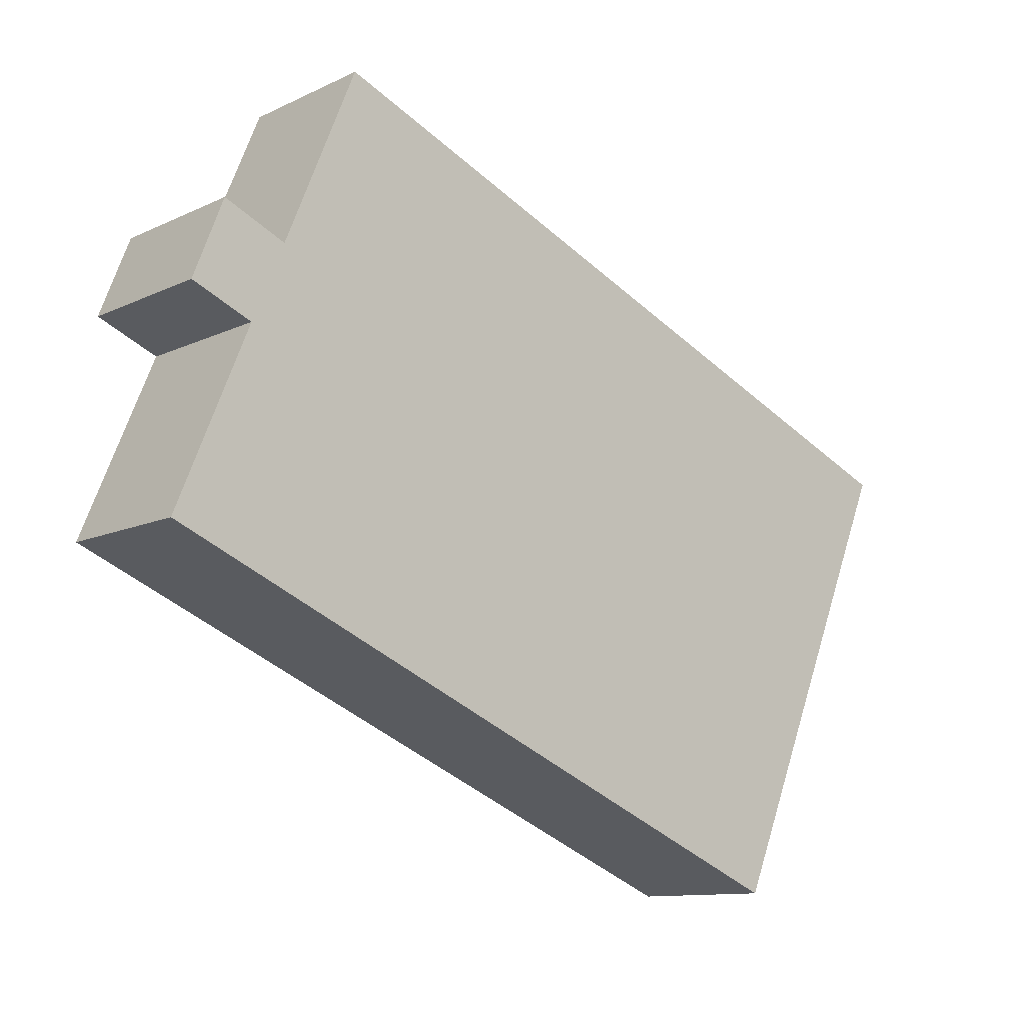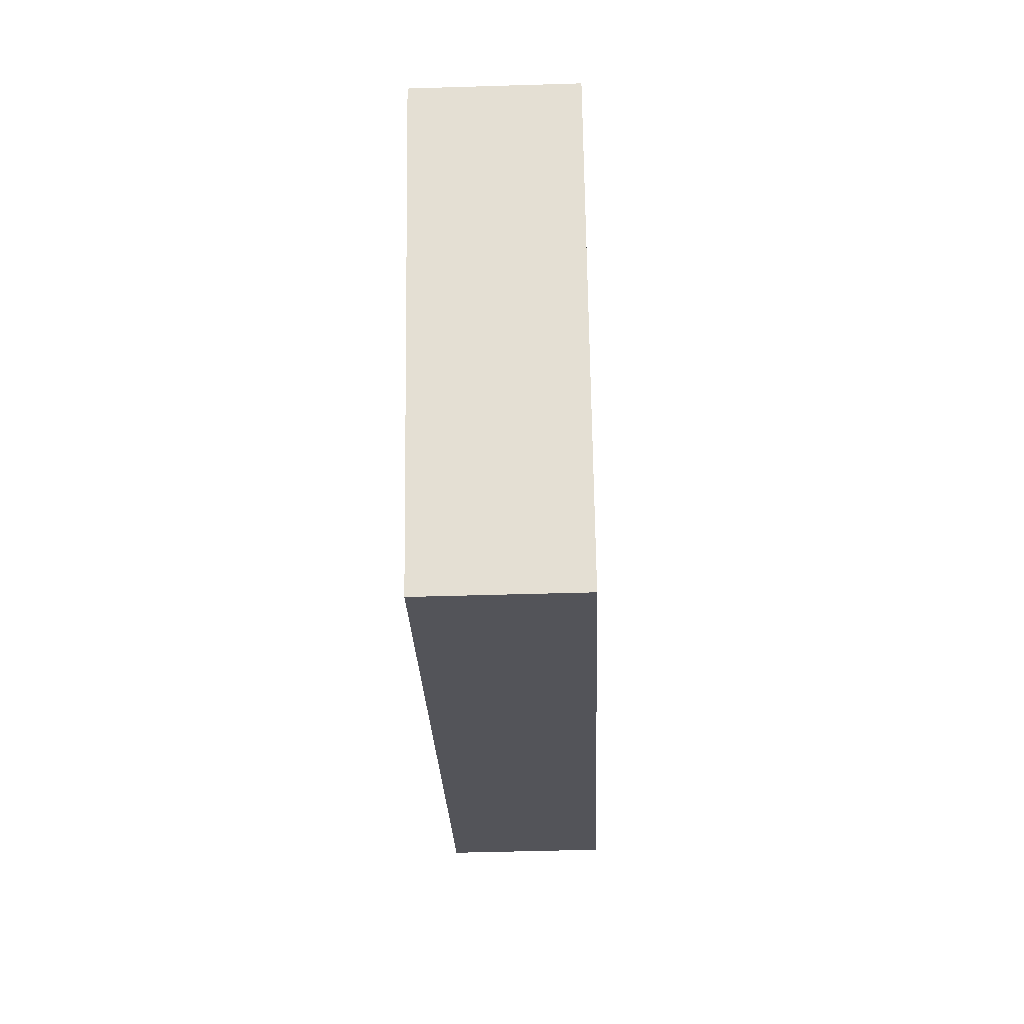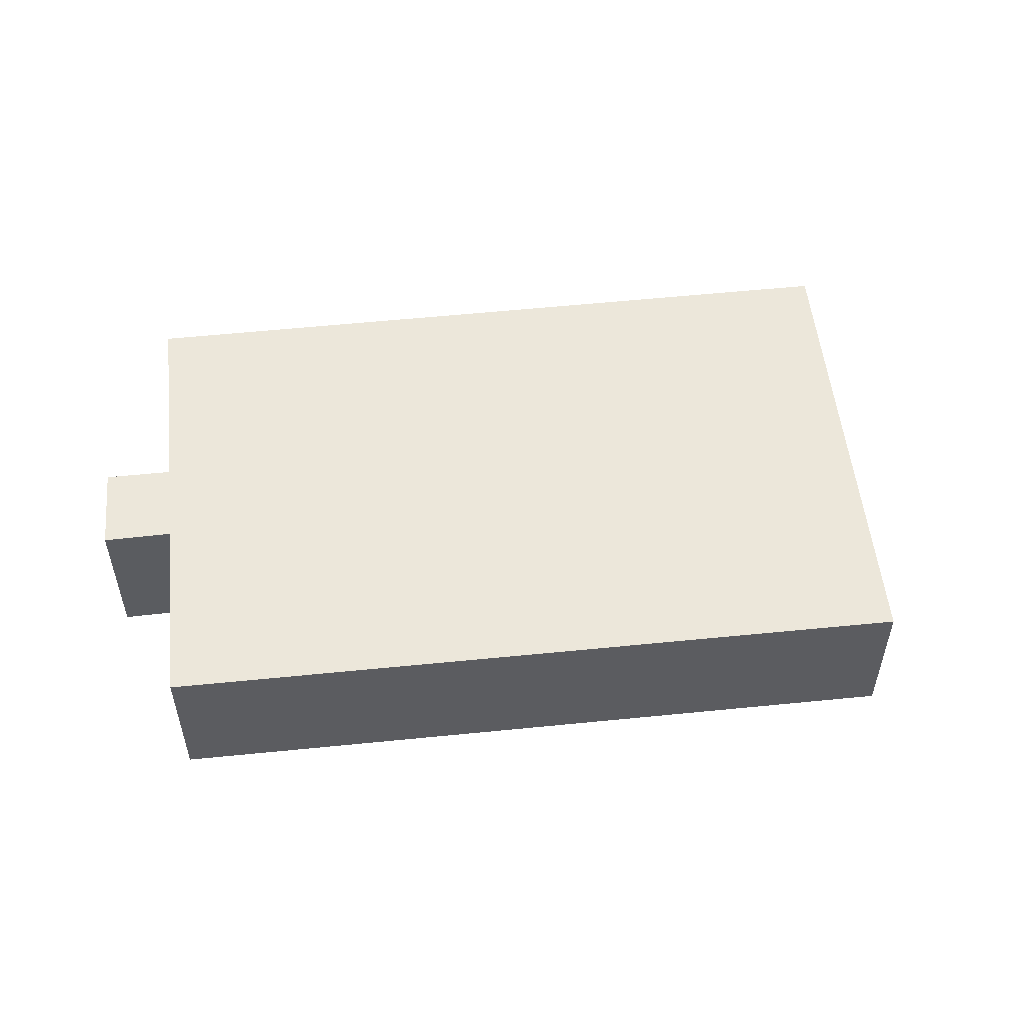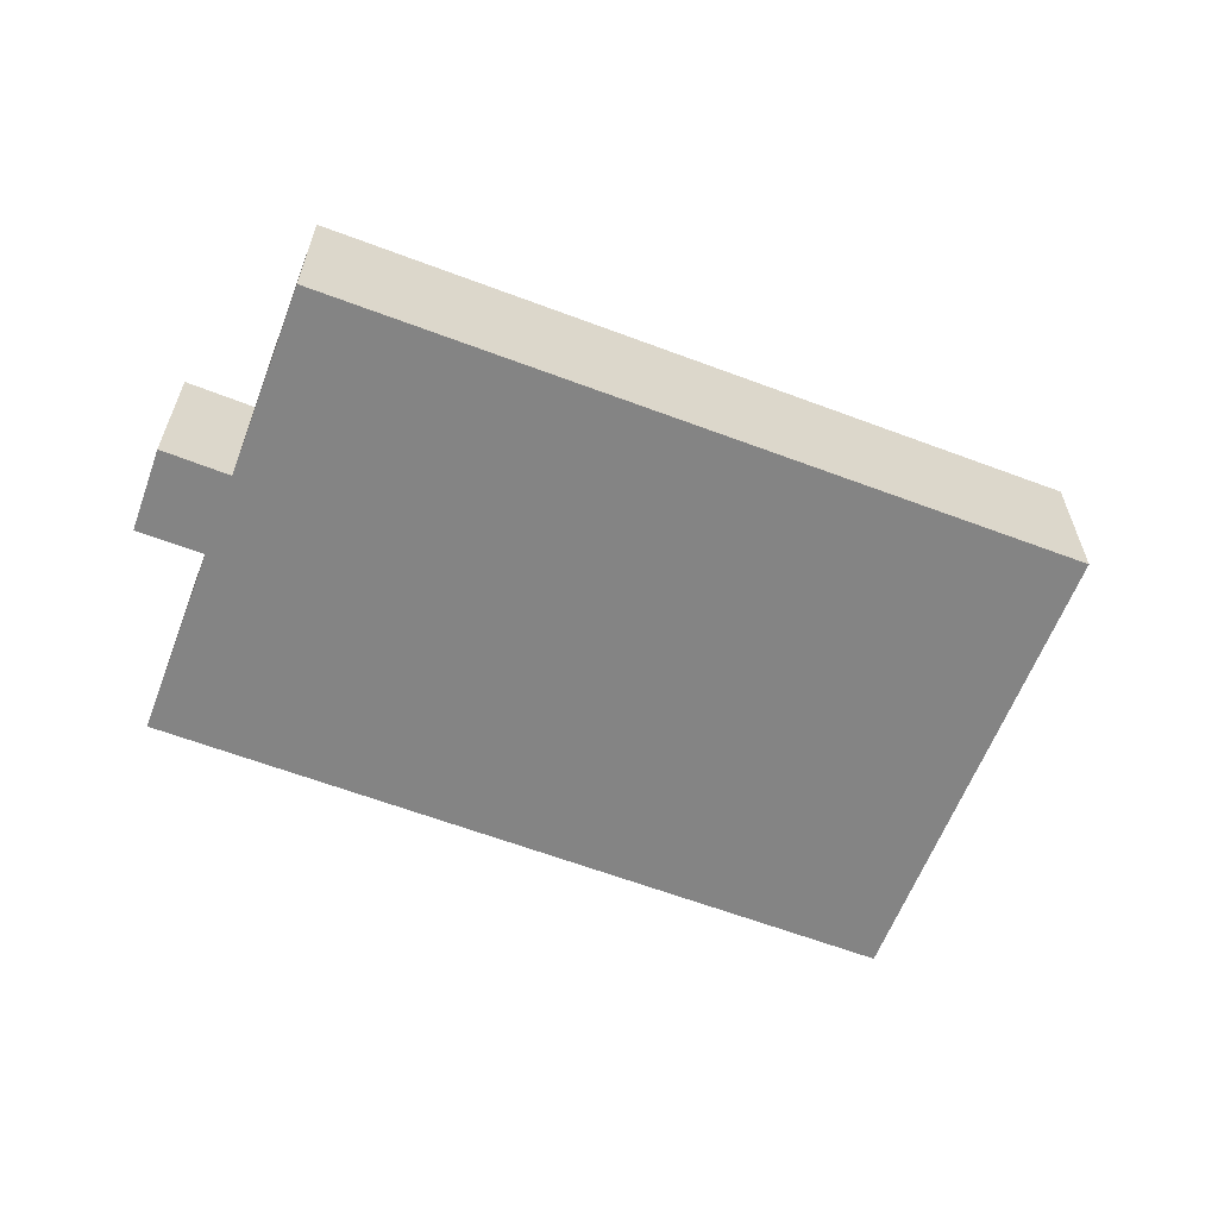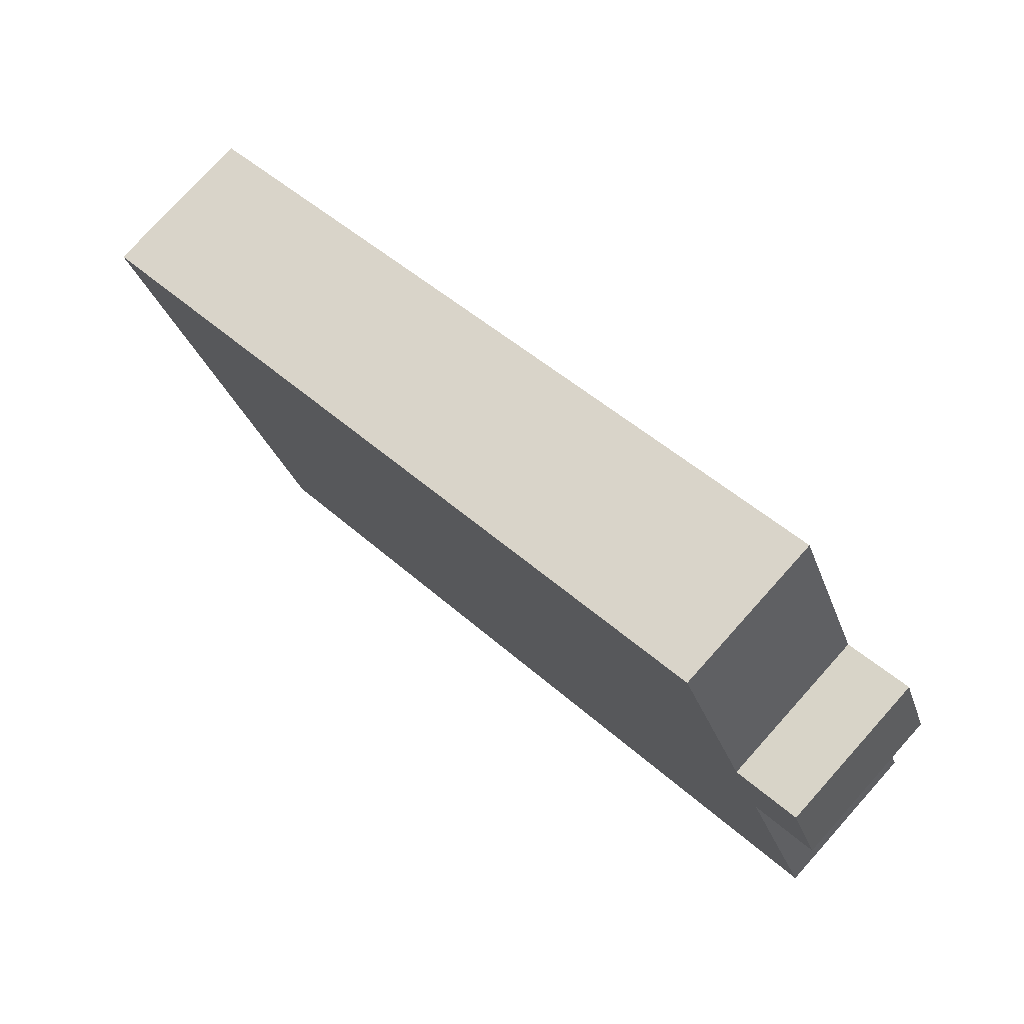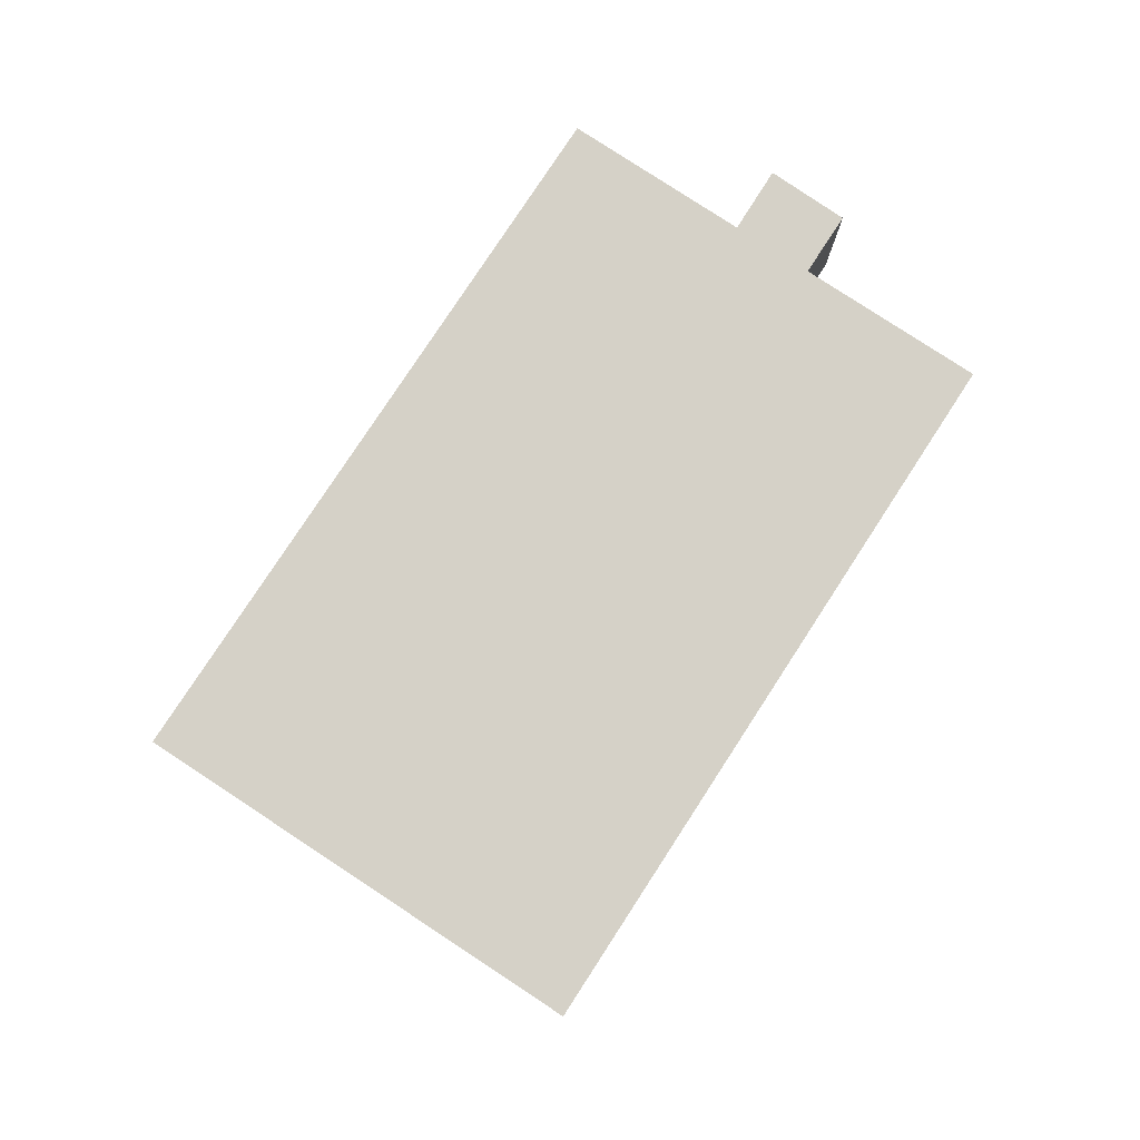
<metadata>
{"format":"obj","ext":"obj","renderer":"f3d","projection":"perspective","resolution":1024,"background":"white","views":[{"elev":-11.2,"azim":-41.1,"up":"+Z"},{"elev":-46.7,"azim":92.0,"up":"+Z"},{"elev":53.9,"azim":16.5,"up":"+Y"},{"elev":-61.3,"azim":1.6,"up":"+Y"},{"elev":76.6,"azim":-138.1,"up":"+Z"},{"elev":79.7,"azim":145.9,"up":"+Y"}]}
</metadata>
<code>
v  41.49 9.06 -17.48
v  27.22 9.06 19.39
v  52.49 9.06 8.867
v  0 9.06 5.548e-16
v  6.47 9.06 15.47
v  10.92 9.06 26.18
v  4.506 9.06 10.82
v  6.36 9.06 15.52
v  2.67 9.06 17.14
v  4.412 9.06 10.86
v  0.797 9.06 12.37
v  2.67 -1.049e-15 17.14
v  6.47 -9.476e-16 15.47
v  6.36 -9.505e-16 15.52
v  10.92 -1.603e-15 26.18
v  27.22 -1.187e-15 19.39
v  52.49 -5.429e-16 8.867
v  0 0 0
v  4.506 -6.623e-16 10.82
v  41.49 1.07e-15 -17.48
v  0.797 -7.576e-16 12.37
v  4.412 -6.647e-16 10.86
g defaultobject
f 1 2 3
f 2 1 4
f 2 4 5
f 2 5 6
f 5 4 7
f 5 7 8
f 7 9 8
f 9 7 10
f 9 10 11
f 12 8 9
f 8 12 5
f 5 12 13
f 13 12 14
f 15 2 6
f 2 15 16
f 2 16 3
f 3 16 17
f 13 6 5
f 6 13 15
f 18 7 4
f 7 18 19
f 17 1 3
f 1 17 20
f 20 4 1
f 4 20 18
f 19 10 7
f 10 19 11
f 11 19 21
f 21 19 22
f 21 9 11
f 9 21 12
f 12 19 14
f 19 12 22
f 22 12 21
f 16 20 17
f 20 16 18
f 18 16 13
f 13 16 15
f 18 13 19
f 19 13 14

</code>
